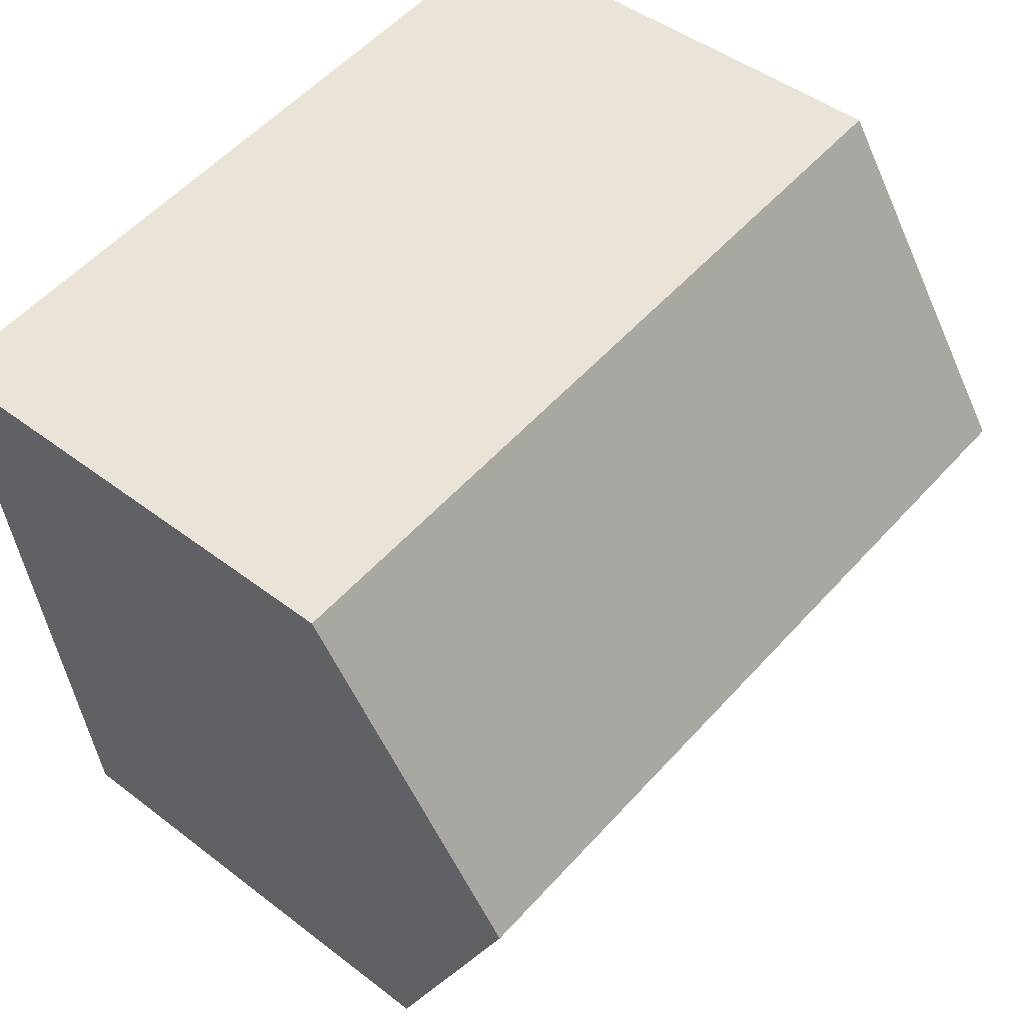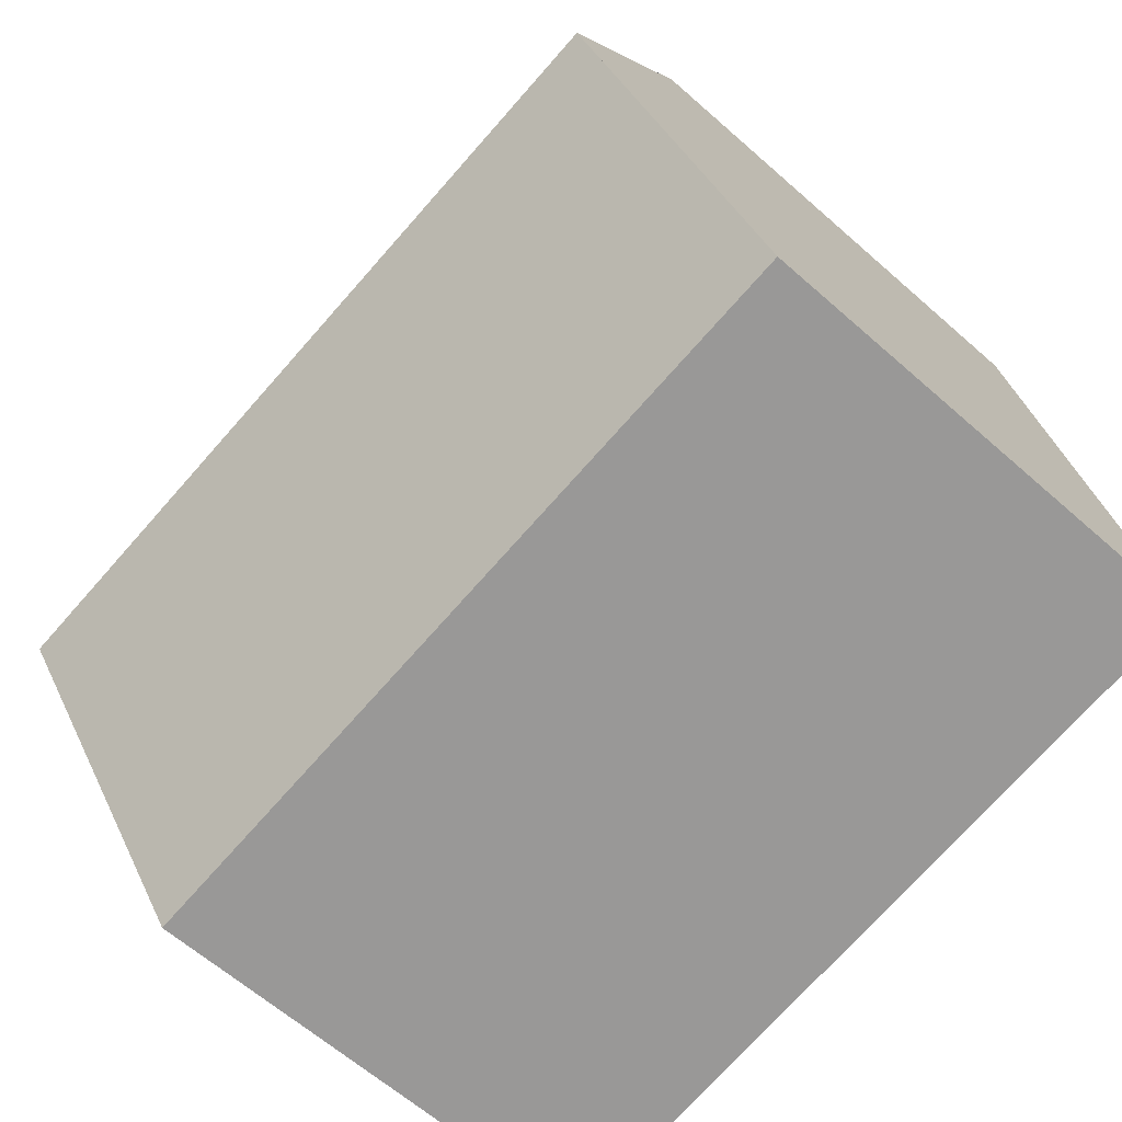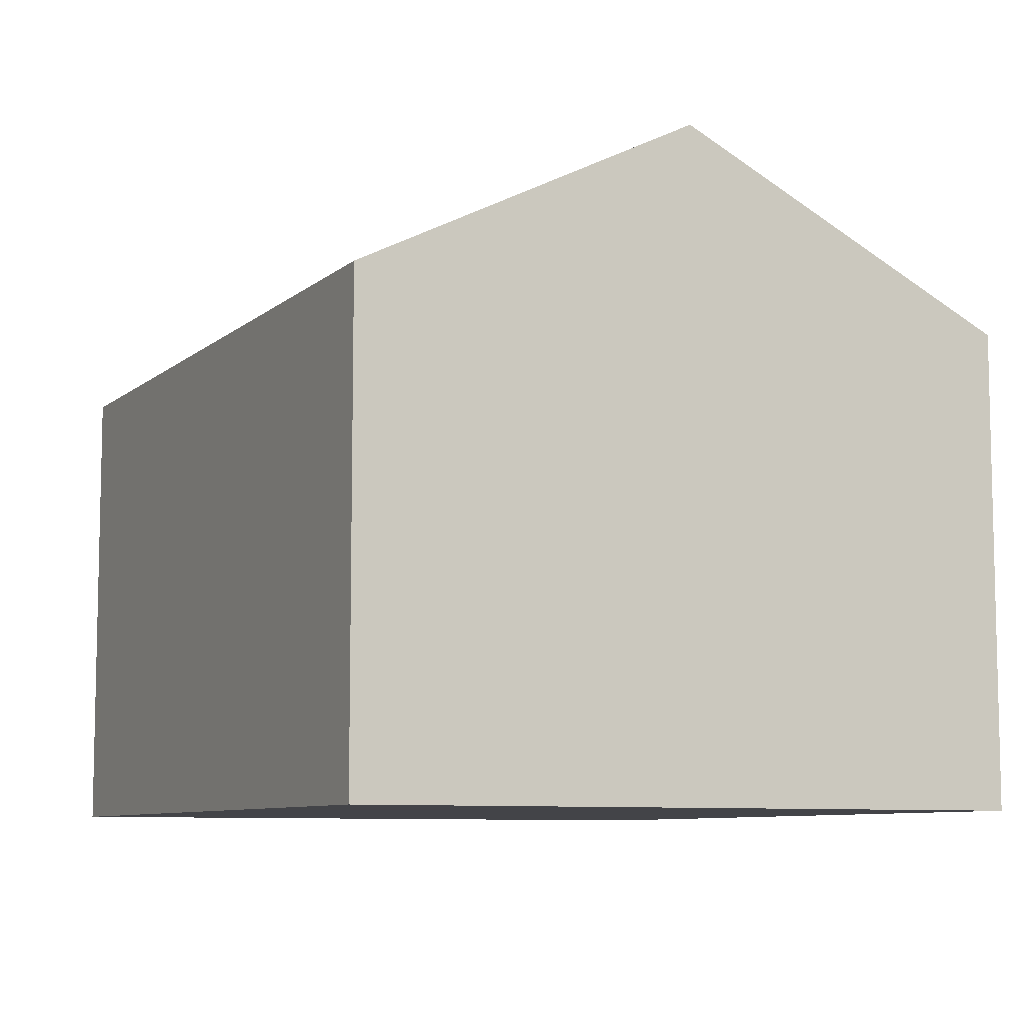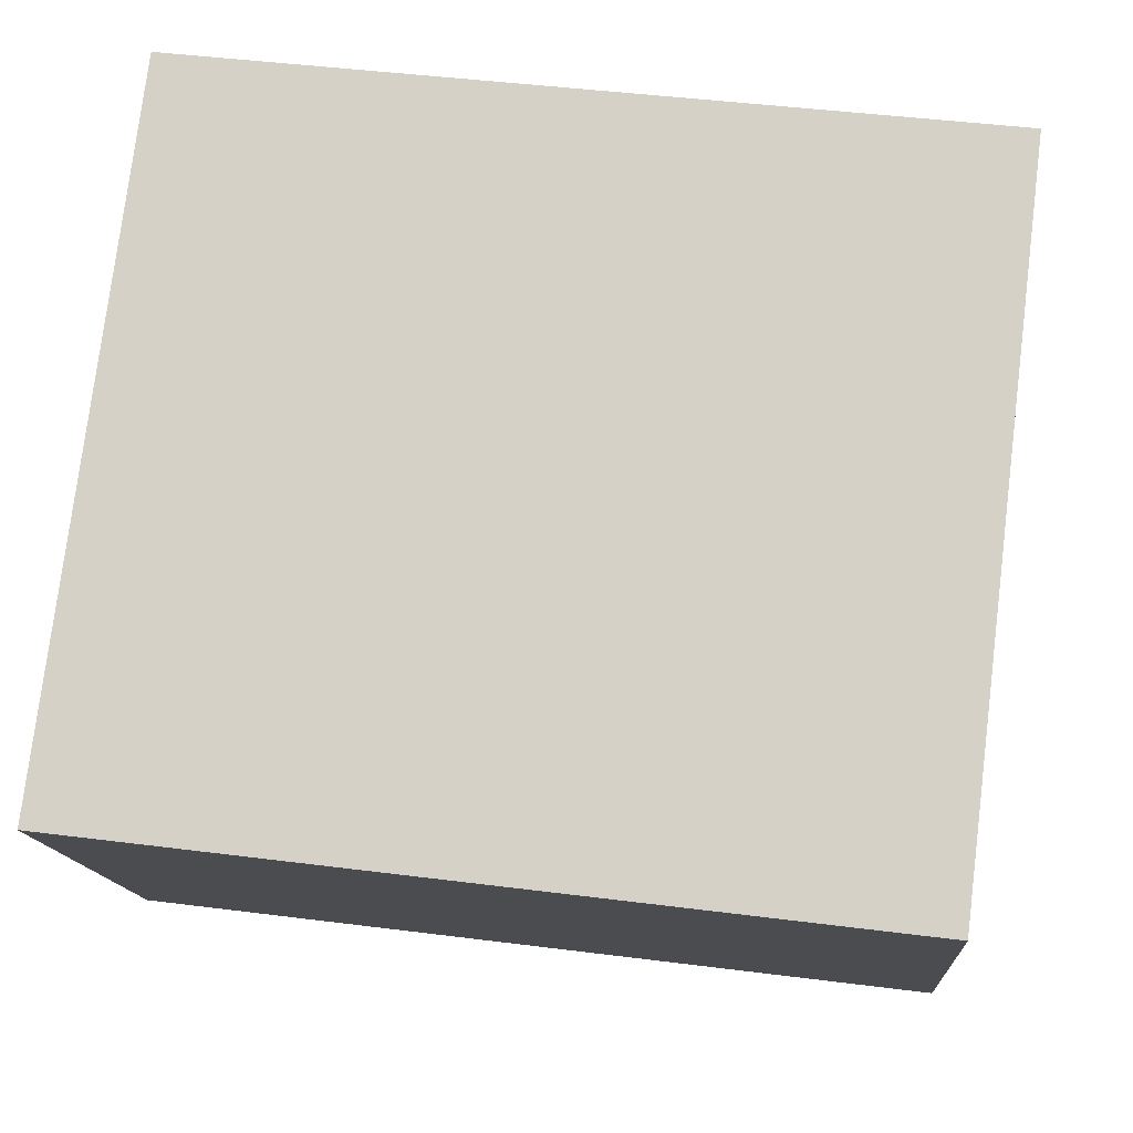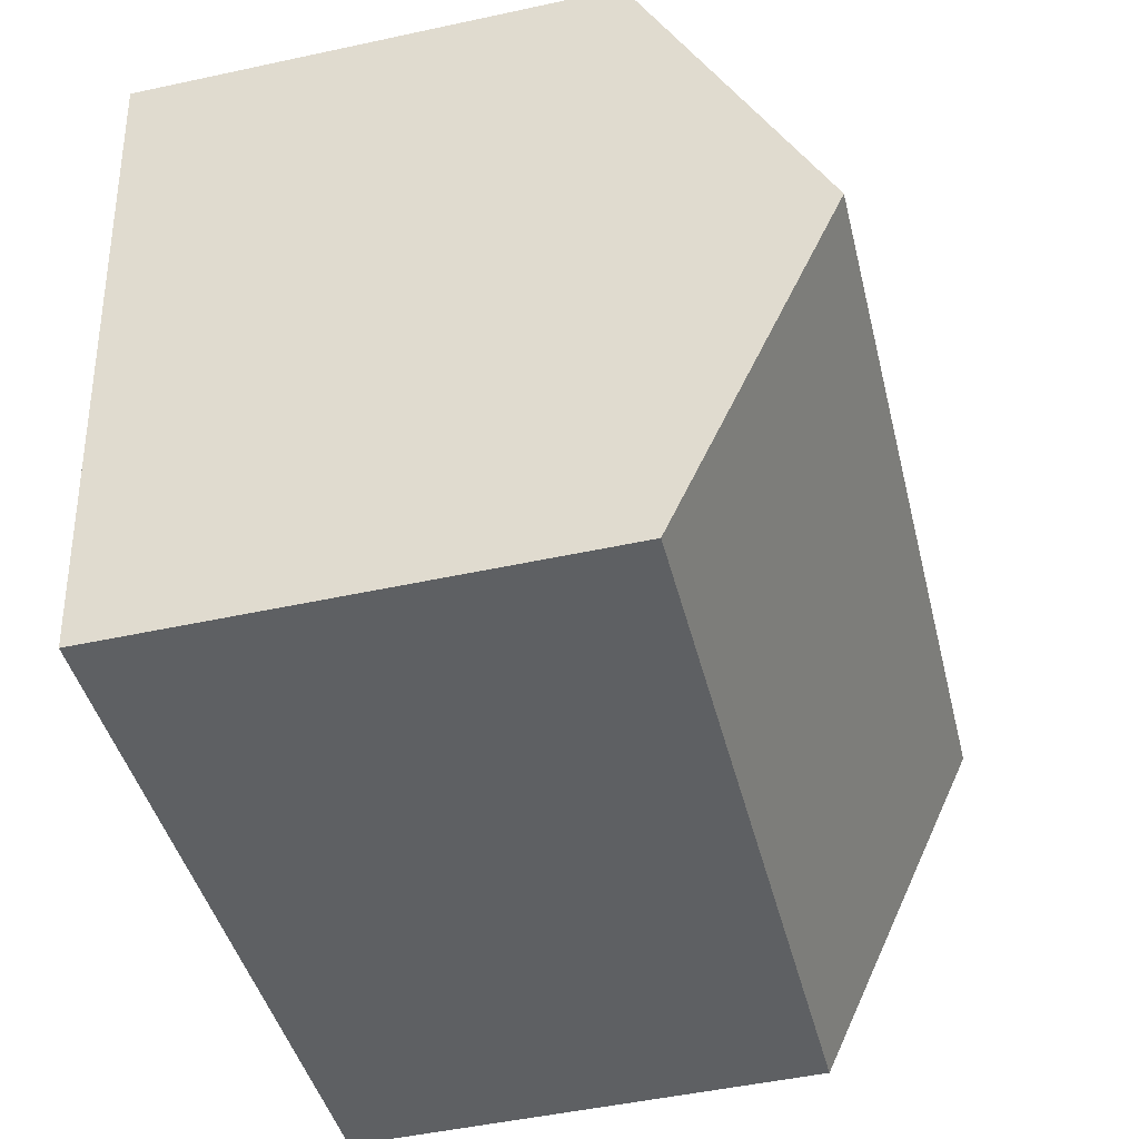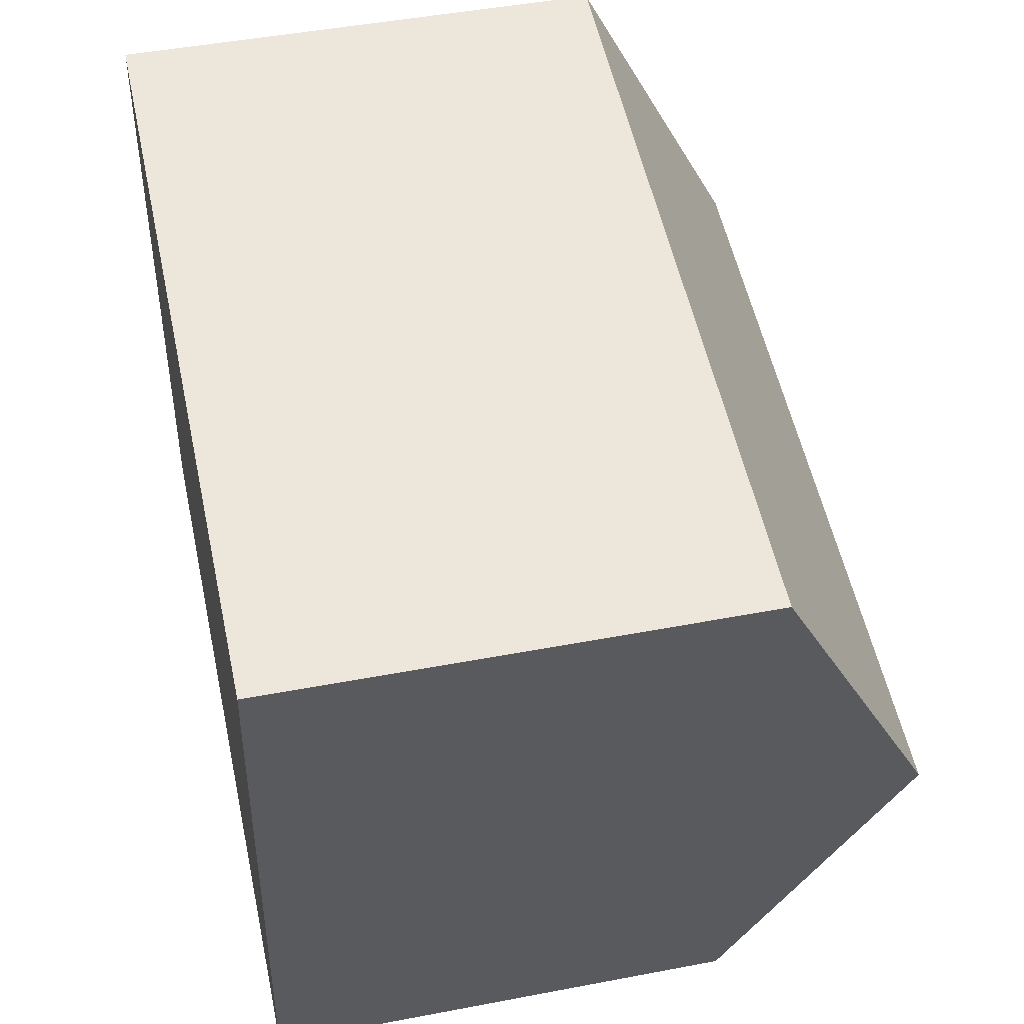
<metadata>
{"format":"obj","ext":"obj","renderer":"f3d","projection":"perspective","resolution":1024,"background":"white","views":[{"elev":45.6,"azim":131.5,"up":"+Z"},{"elev":-63.0,"azim":-131.8,"up":"+Z"},{"elev":-8.2,"azim":-109.0,"up":"+Y"},{"elev":-13.9,"azim":4.1,"up":"+Z"},{"elev":-49.3,"azim":103.5,"up":"+Z"},{"elev":47.1,"azim":77.8,"up":"+Z"}]}
</metadata>
<code>
v  13.81 7.712 9.535
v  0.689 10.5 5.539
v  1.377 7.712 11.08
v  13.11 10.5 3.992
v  12.42 7.71 -1.555
v  0 7.714 4.723e-16
v  0.448 9.525 3.603
v  0 0 0
v  12.42 9.522e-17 -1.555
v  0.448 -2.206e-16 3.603
v  0.689 -3.392e-16 5.539
v  1.377 -6.786e-16 11.08
v  13.81 -5.839e-16 9.535
v  13.11 -2.444e-16 3.992
g defaultobject
f 1 2 3
f 2 1 4
f 5 2 4
f 2 5 6
f 2 6 7
f 5 8 6
f 8 5 9
f 8 7 6
f 7 8 2
f 2 8 3
f 3 8 10
f 3 10 11
f 3 11 12
f 12 1 3
f 1 12 13
f 4 9 5
f 9 4 1
f 9 1 14
f 14 1 13
f 9 10 8
f 10 9 14
f 10 14 11
f 11 14 12
f 12 14 13

</code>
